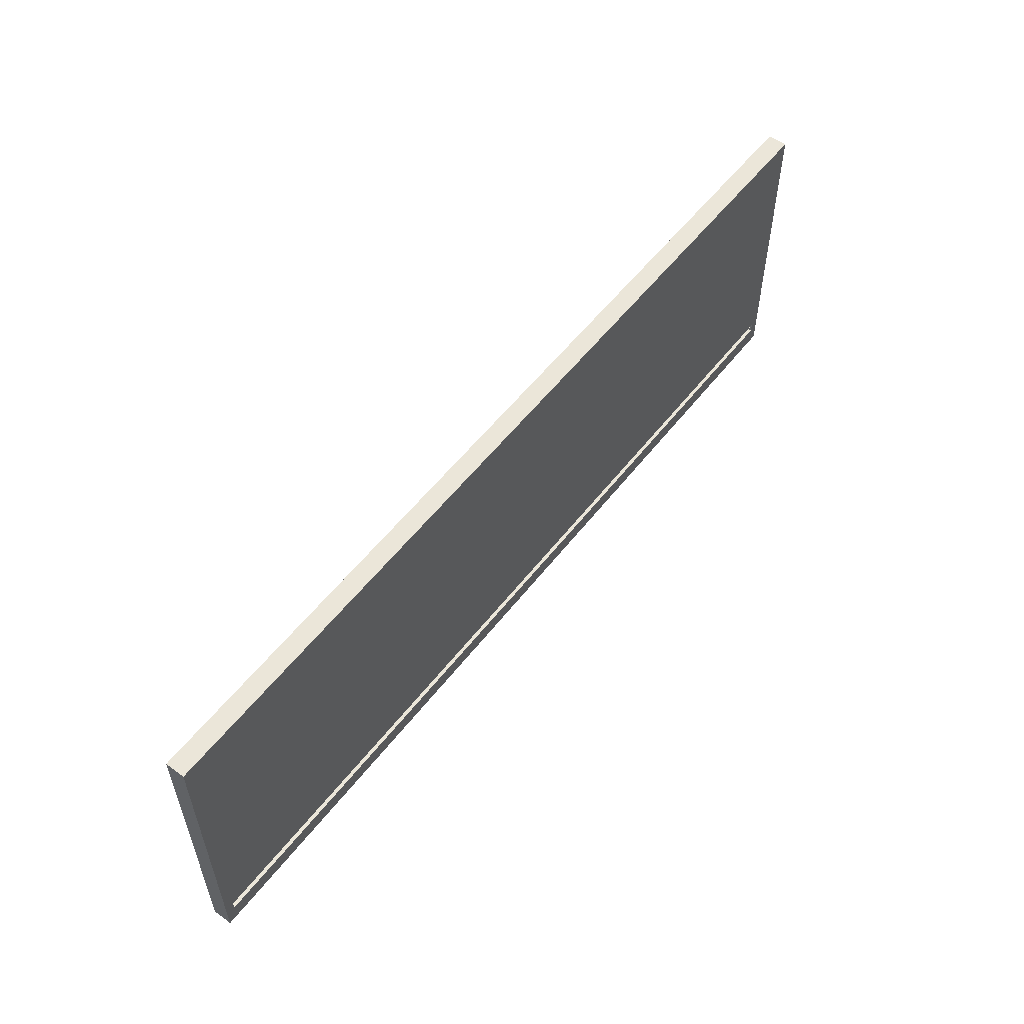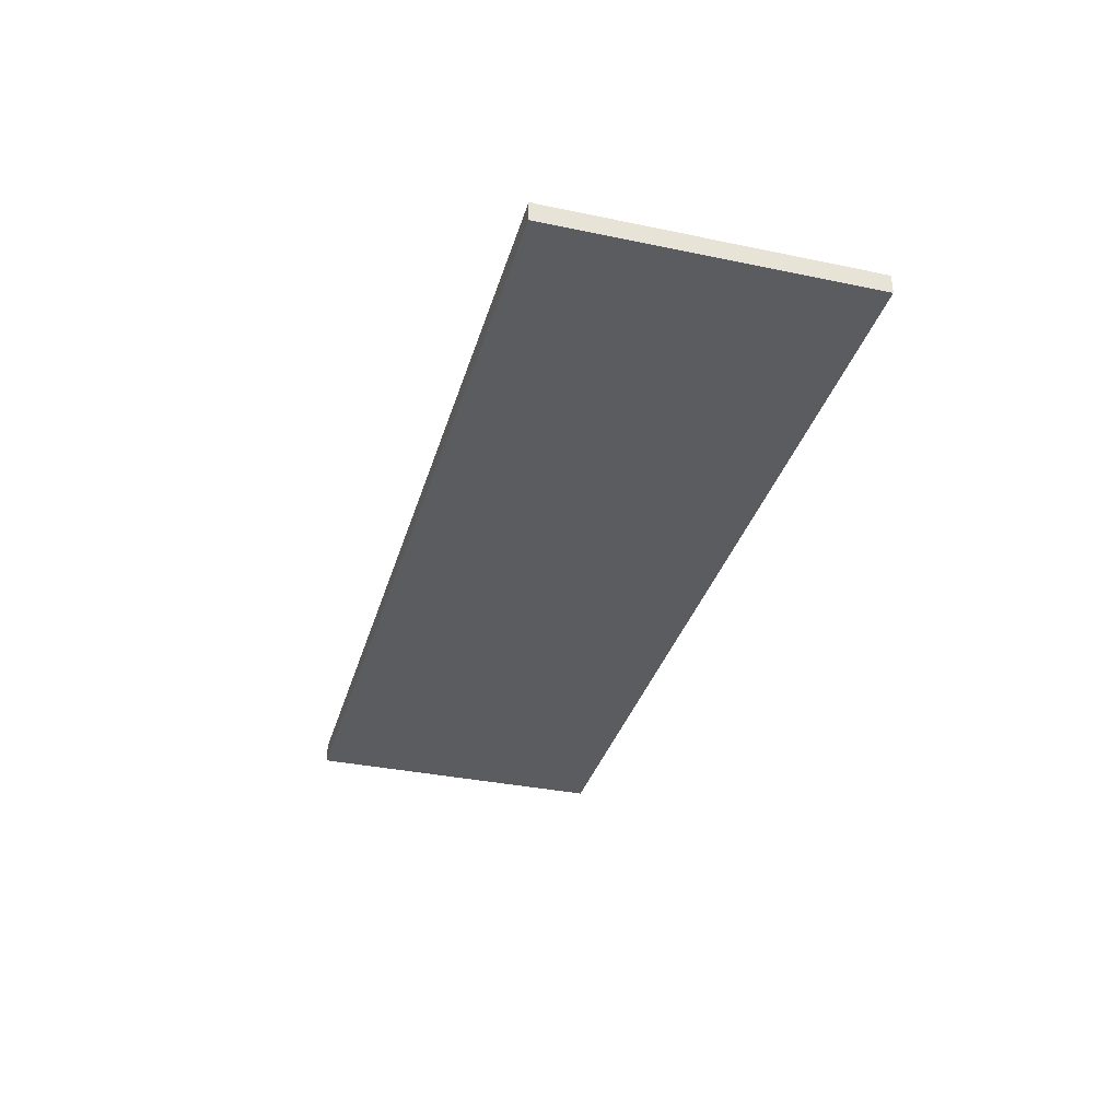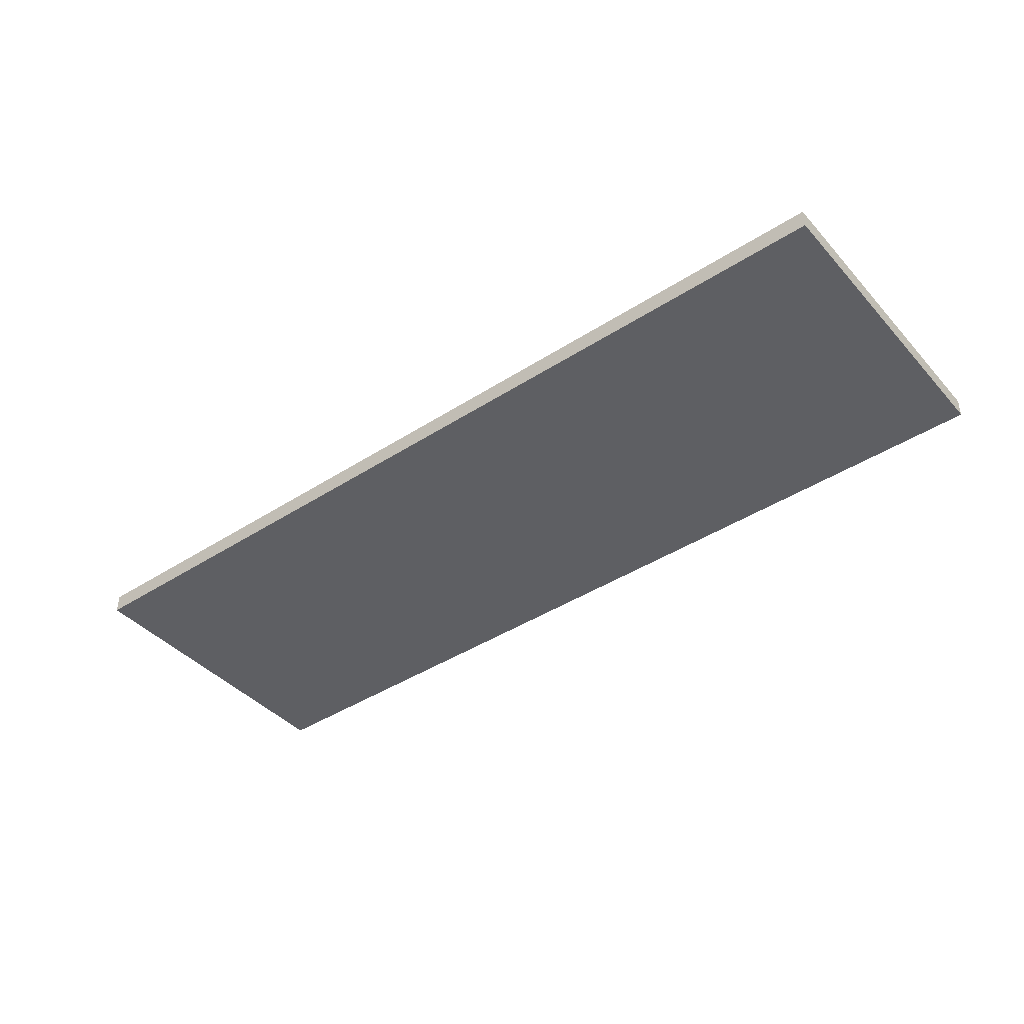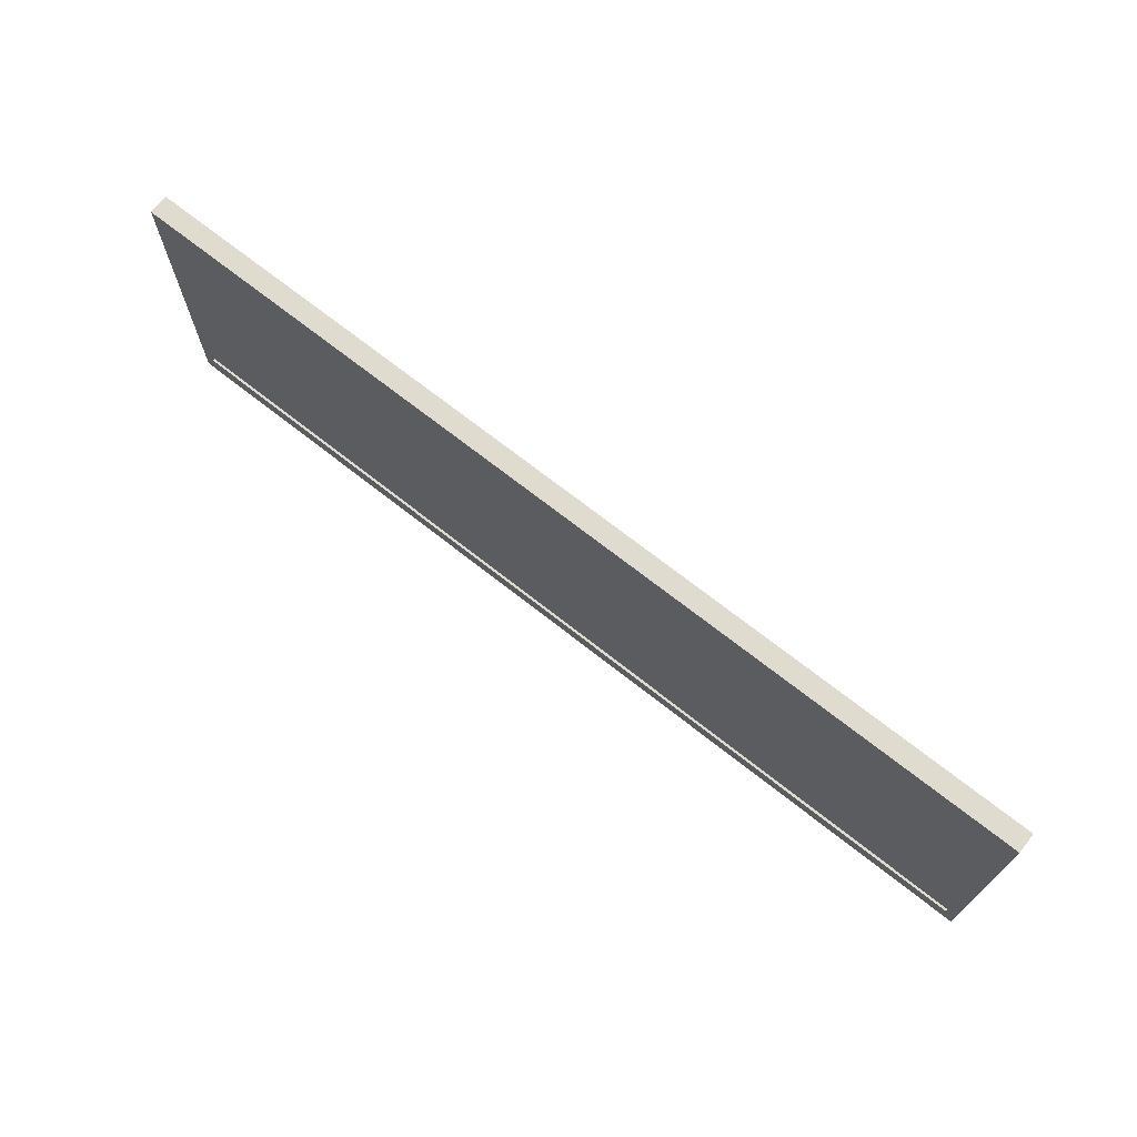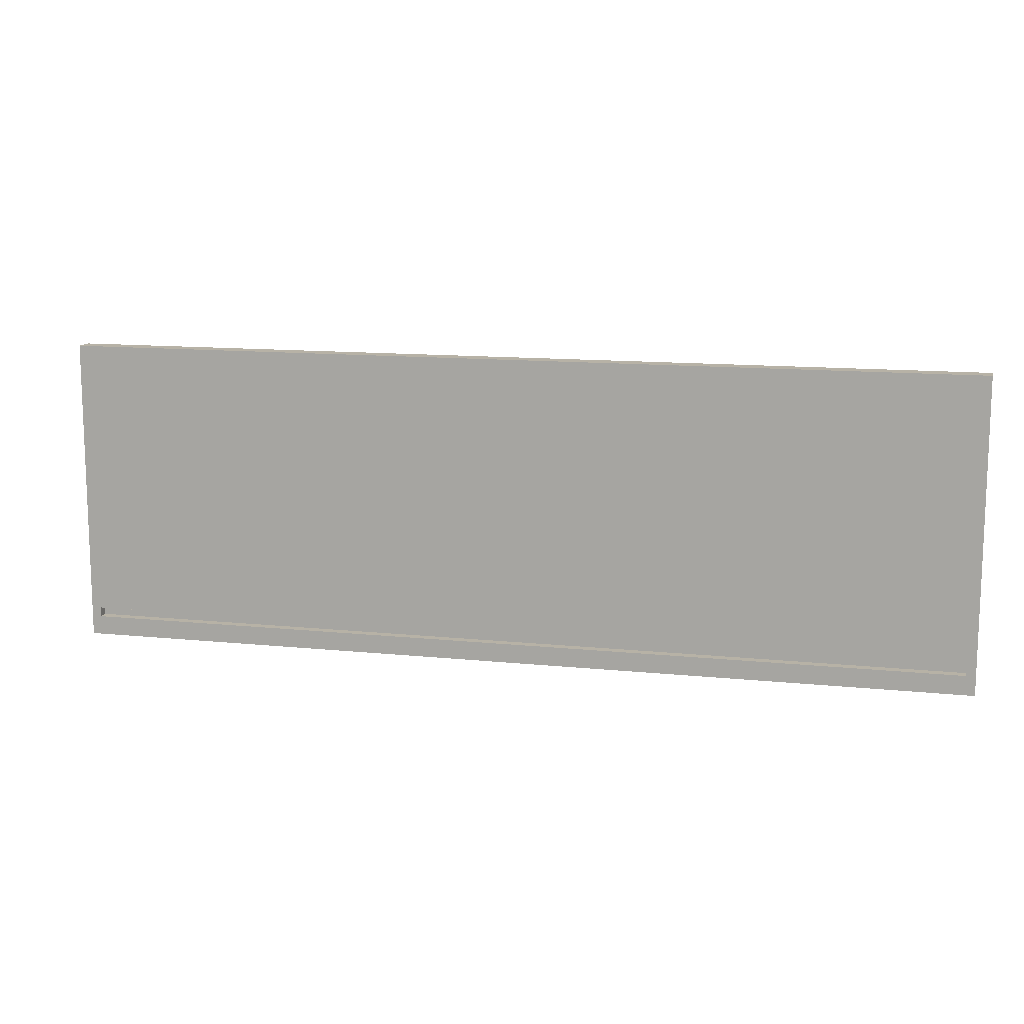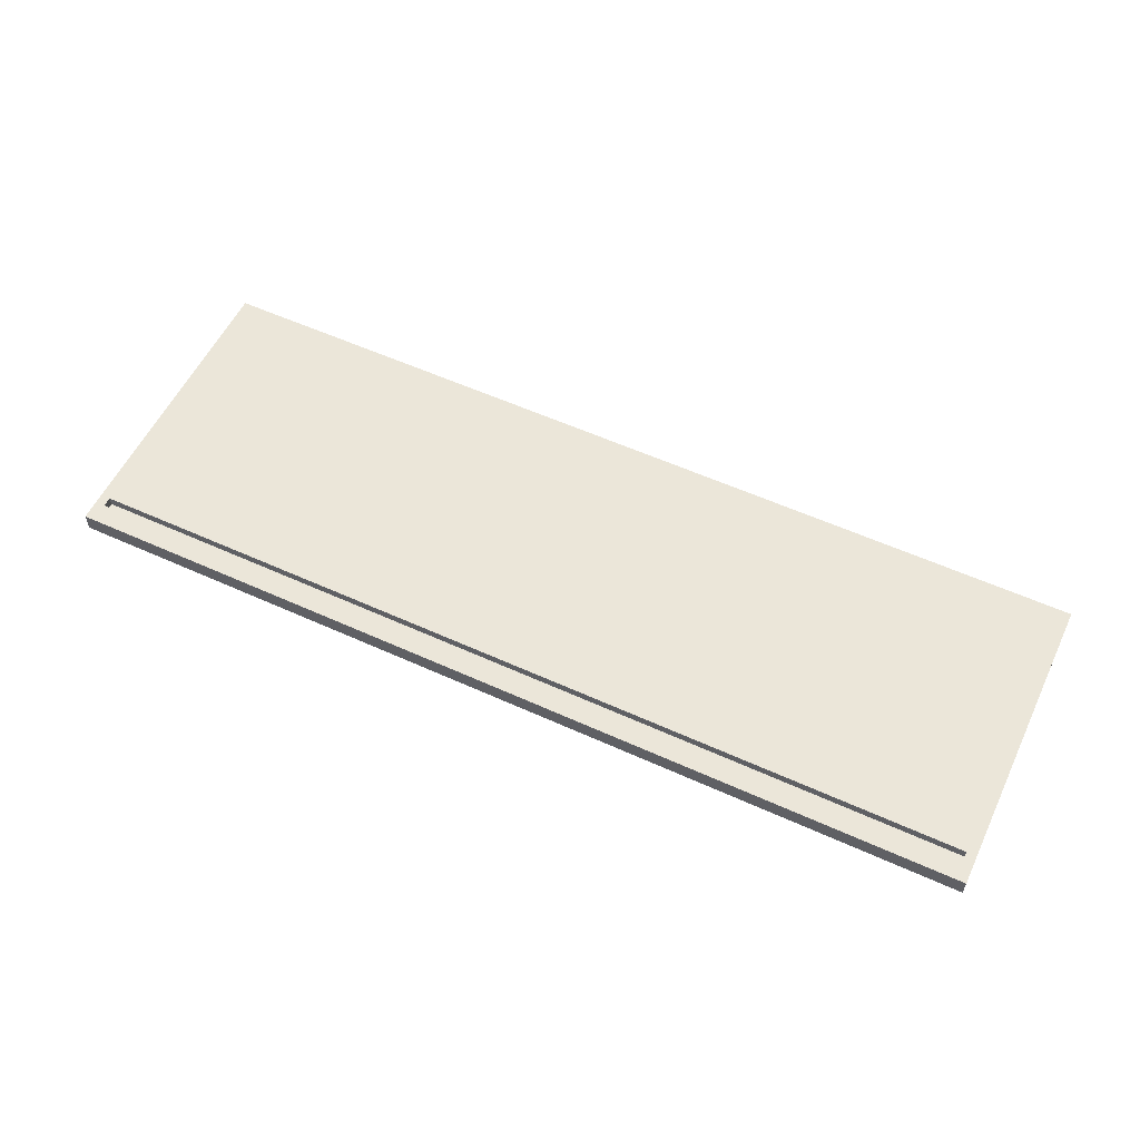
<metadata>
{"format":"obj","ext":"obj","renderer":"f3d","projection":"perspective","resolution":1024,"background":"white","views":[{"elev":55.3,"azim":-52.8,"up":"+Y"},{"elev":-34.5,"azim":-105.7,"up":"+Z"},{"elev":-41.7,"azim":37.9,"up":"+Z"},{"elev":70.4,"azim":38.3,"up":"+Y"},{"elev":12.4,"azim":13.7,"up":"+Y"},{"elev":56.6,"azim":25.4,"up":"+Z"}]}
</metadata>
<code>
o zdrawer_back2/zdrawer_back/mesh5/mesh5-geometry#mesh5-geometry
v -0.377 -0.5094 -0.3628
v -0.377 -0.7786 -0.3796
v -0.377 -0.7786 -0.3628
v -0.377 -0.5094 -0.3796
v 0.4222 -0.7786 -0.3628
v -0.3686 -0.7618 -0.3628
v 0.4222 -0.5094 -0.3796
v 0.4222 -0.7786 -0.3796
v -0.3686 -0.7534 -0.3628
v 0.4222 -0.5094 -0.3628
v 0.4138 -0.7618 -0.3628
v -0.3686 -0.7534 -0.3712
v 0.4138 -0.7534 -0.3628
v 0.4138 -0.7618 -0.3712
v -0.3686 -0.7618 -0.3712
v 0.4138 -0.7534 -0.3712
f 1 2 3
f 2 1 4
f 3 2 1
f 4 1 2
f 2 5 3
f 3 5 2
f 3 6 1
f 1 6 3
f 1 7 4
f 4 7 1
f 7 2 4
f 4 2 7
f 5 2 8
f 8 2 5
f 6 3 5
f 5 3 6
f 9 1 6
f 6 1 9
f 7 1 10
f 10 1 7
f 2 7 8
f 8 7 2
f 7 5 8
f 8 5 7
f 6 5 11
f 11 5 6
f 1 9 10
f 10 9 1
f 6 12 9
f 9 12 6
f 5 7 10
f 10 7 5
f 11 5 13
f 13 5 11
f 14 6 11
f 11 6 14
f 10 9 13
f 13 9 10
f 12 6 15
f 15 6 12
f 12 13 9
f 9 13 12
f 10 13 5
f 5 13 10
f 13 14 11
f 11 14 13
f 6 14 15
f 15 14 6
f 14 12 15
f 15 12 14
f 13 12 16
f 16 12 13
f 14 13 16
f 16 13 14
f 12 14 16
f 16 14 12

</code>
